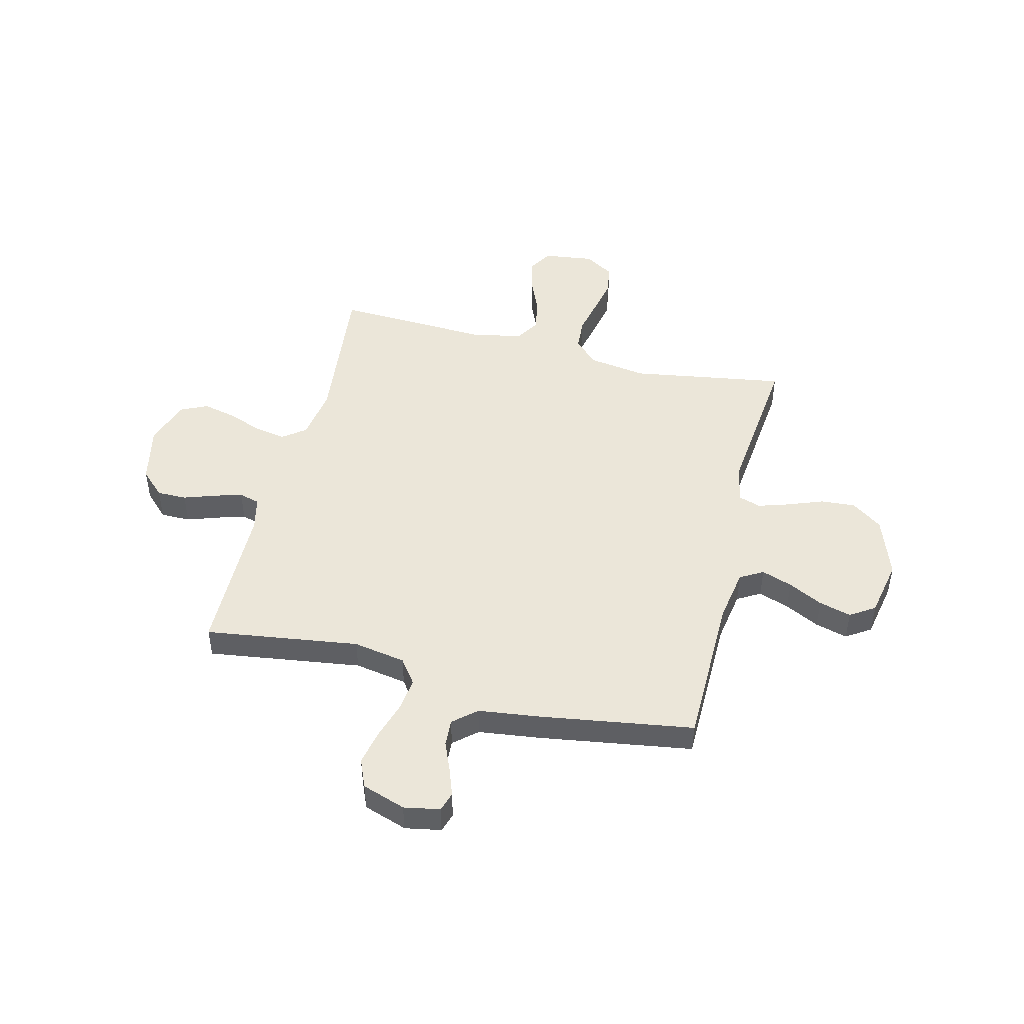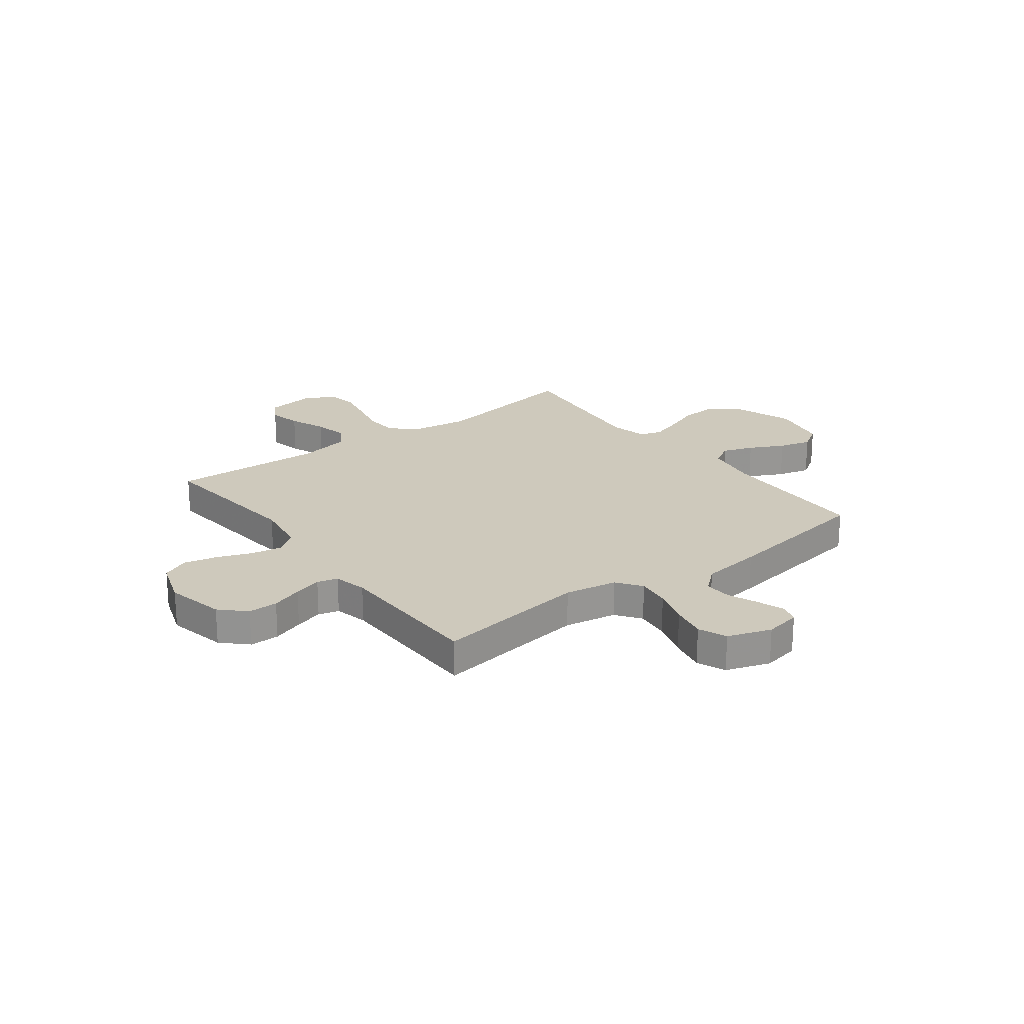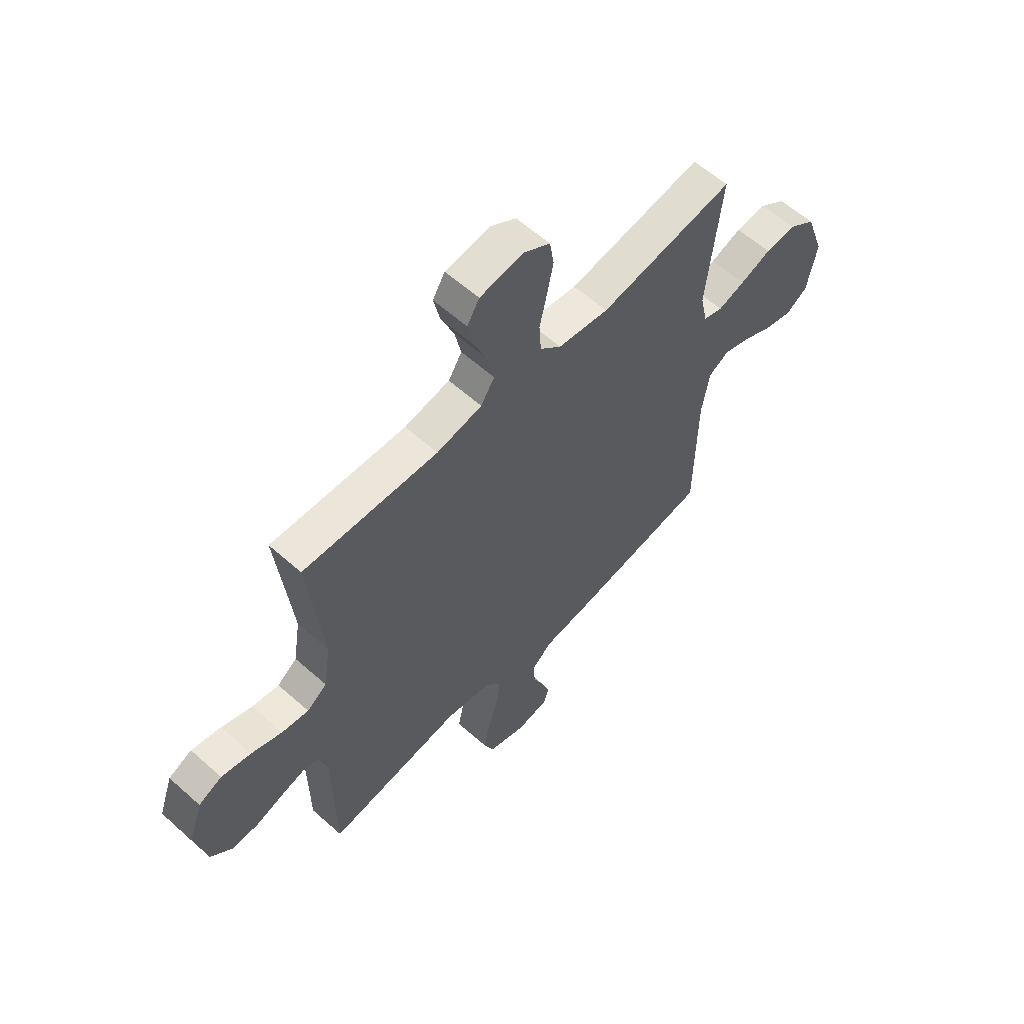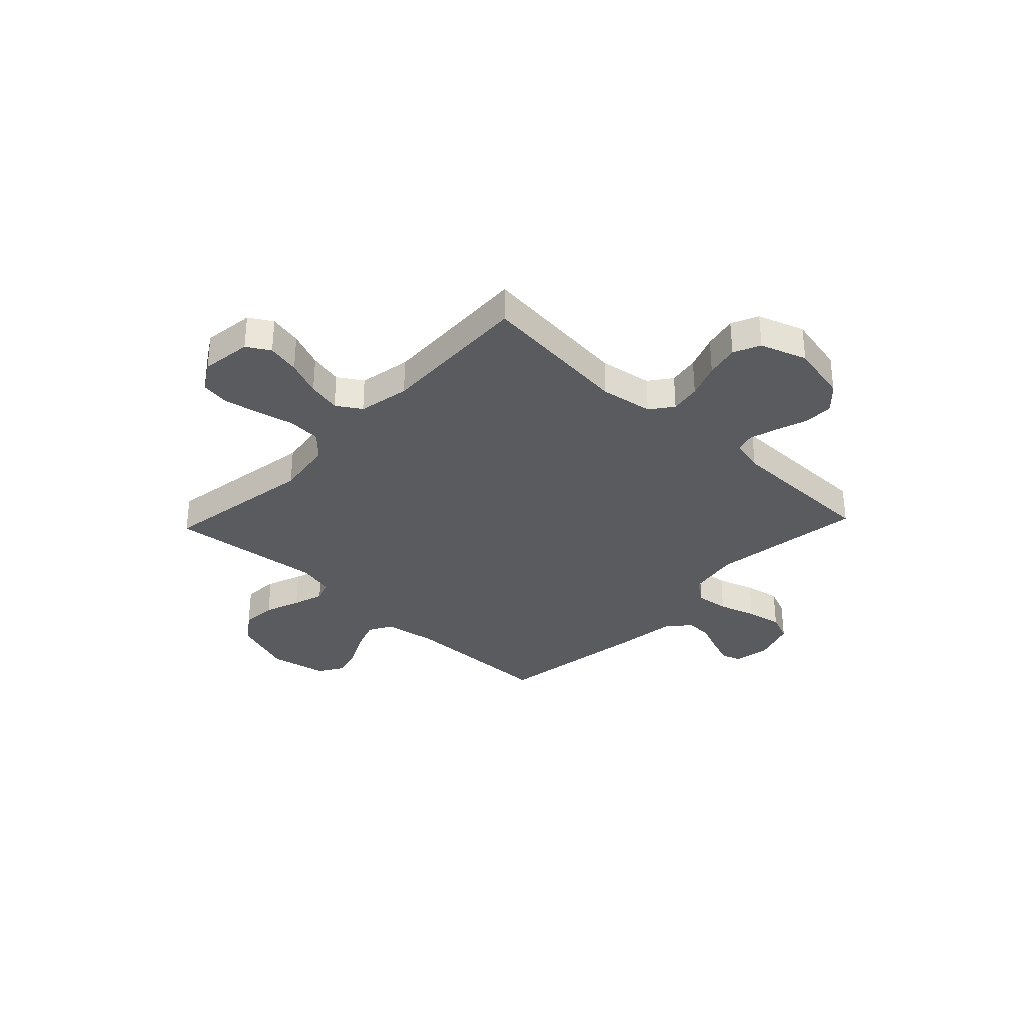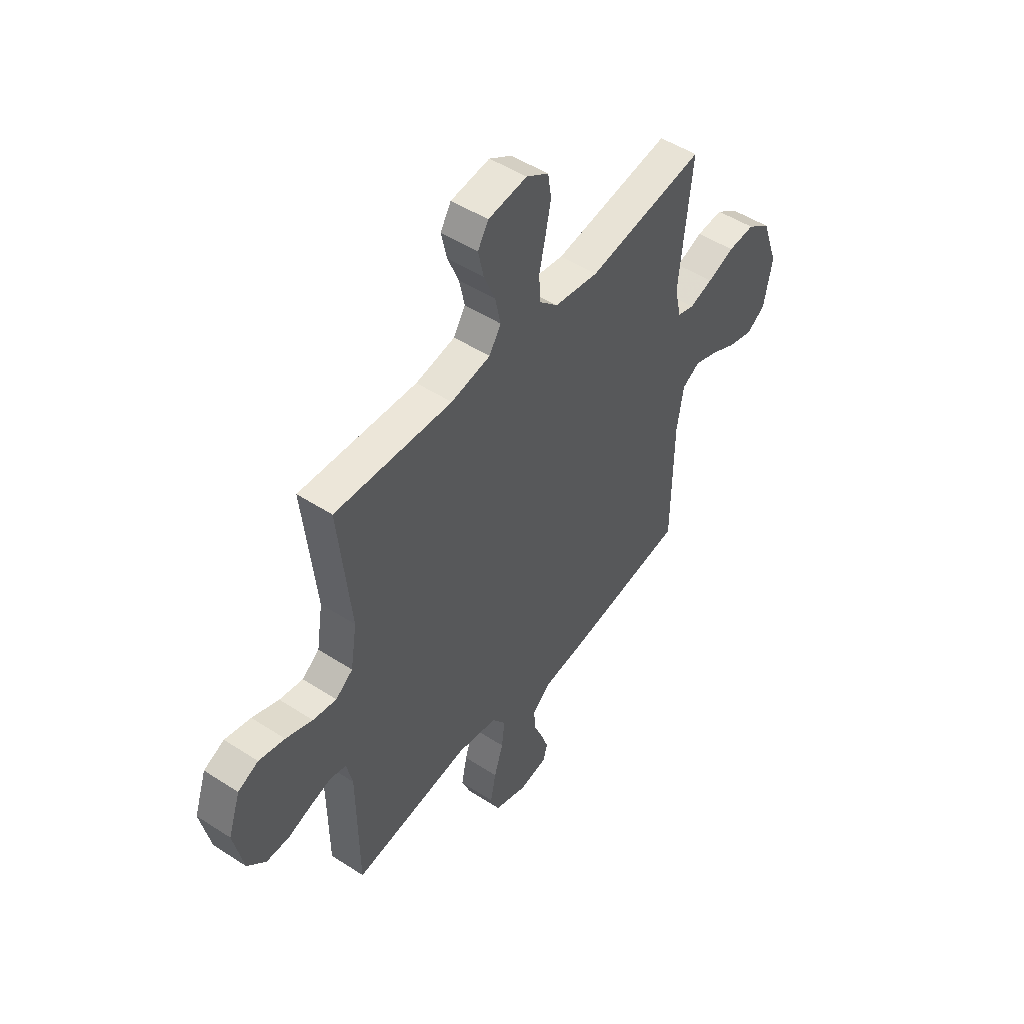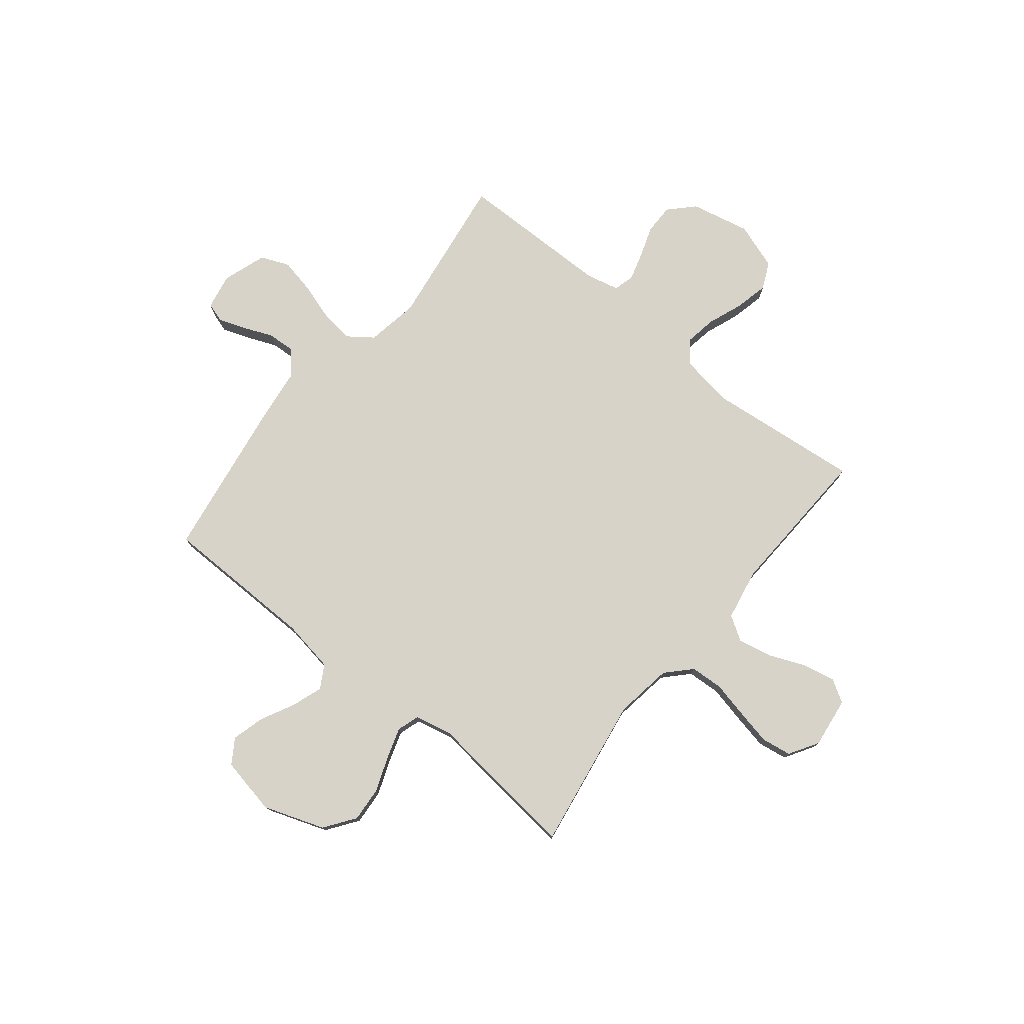
<metadata>
{"format":"obj","ext":"obj","renderer":"f3d","projection":"perspective","resolution":1024,"background":"white","views":[{"elev":47.6,"azim":-166.1,"up":"+Y"},{"elev":22.5,"azim":142.9,"up":"+Y"},{"elev":59.6,"azim":132.5,"up":"+Z"},{"elev":-32.9,"azim":46.6,"up":"+Y"},{"elev":49.4,"azim":125.7,"up":"+Z"},{"elev":77.1,"azim":-51.1,"up":"+Y"}]}
</metadata>
<code>
v 0.5 0.07 -0.5
v 0.2 0.07 -0.458
v 0.098 0.07 -0.476
v 0.063 0.07 -0.524
v 0.071 0.07 -0.589
v 0.094 0.07 -0.662
v 0.108 0.07 -0.731
v 0.085 0.07 -0.786
v 0 0.07 -0.815
v -0.07 0.07 -0.802
v -0.082 0.07 -0.764
v -0.063 0.07 -0.711
v -0.039 0.07 -0.653
v -0.036 0.07 -0.6
v -0.081 0.07 -0.561
v -0.2 0.07 -0.546
v -0.5 0.07 -0.5
v -0.504 0.07 -0.2
v -0.521 0.07 -0.097
v -0.566 0.07 -0.071
v -0.626 0.07 -0.092
v -0.693 0.07 -0.126
v -0.756 0.07 -0.143
v -0.804 0.07 -0.112
v -0.826 0.07 0
v -0.784 0.07 0.119
v -0.724 0.07 0.162
v -0.656 0.07 0.157
v -0.587 0.07 0.131
v -0.527 0.07 0.112
v -0.484 0.07 0.126
v -0.468 0.07 0.2
v -0.5 0.07 0.5
v -0.2 0.07 0.452
v -0.087 0.07 0.469
v -0.04 0.07 0.514
v -0.036 0.07 0.578
v -0.052 0.07 0.65
v -0.066 0.07 0.719
v -0.057 0.07 0.777
v 0 0.07 0.812
v 0.099 0.07 0.799
v 0.126 0.07 0.754
v 0.112 0.07 0.69
v 0.083 0.07 0.62
v 0.069 0.07 0.554
v 0.099 0.07 0.506
v 0.2 0.07 0.487
v 0.5 0.07 0.5
v 0.468 0.07 0.2
v 0.484 0.07 0.097
v 0.528 0.07 0.064
v 0.588 0.07 0.074
v 0.656 0.07 0.1
v 0.722 0.07 0.115
v 0.774 0.07 0.091
v 0.805 0.07 0
v 0.78 0.07 -0.115
v 0.733 0.07 -0.161
v 0.675 0.07 -0.161
v 0.614 0.07 -0.14
v 0.559 0.07 -0.124
v 0.519 0.07 -0.135
v 0.504 0.07 -0.2
v 0.5 0 -0.5
v 0.2 0 -0.458
v 0.098 0 -0.476
v 0.063 0 -0.524
v 0.071 0 -0.589
v 0.094 0 -0.662
v 0.108 0 -0.731
v 0.085 0 -0.786
v 0 0 -0.815
v -0.07 0 -0.802
v -0.082 0 -0.764
v -0.063 0 -0.711
v -0.039 0 -0.653
v -0.036 0 -0.6
v -0.081 0 -0.561
v -0.2 0 -0.546
v -0.5 0 -0.5
v -0.504 0 -0.2
v -0.521 0 -0.097
v -0.566 0 -0.071
v -0.626 0 -0.092
v -0.693 0 -0.126
v -0.756 0 -0.143
v -0.804 0 -0.112
v -0.826 0 0
v -0.784 0 0.119
v -0.724 0 0.162
v -0.656 0 0.157
v -0.587 0 0.131
v -0.527 0 0.112
v -0.484 0 0.126
v -0.468 0 0.2
v -0.5 0 0.5
v -0.2 0 0.452
v -0.087 0 0.469
v -0.04 0 0.514
v -0.036 0 0.578
v -0.052 0 0.65
v -0.066 0 0.719
v -0.057 0 0.777
v 0 0 0.812
v 0.099 0 0.799
v 0.126 0 0.754
v 0.112 0 0.69
v 0.083 0 0.62
v 0.069 0 0.554
v 0.099 0 0.506
v 0.2 0 0.487
v 0.5 0 0.5
v 0.468 0 0.2
v 0.484 0 0.097
v 0.528 0 0.064
v 0.588 0 0.074
v 0.656 0 0.1
v 0.722 0 0.115
v 0.774 0 0.091
v 0.805 0 0
v 0.78 0 -0.115
v 0.733 0 -0.161
v 0.675 0 -0.161
v 0.614 0 -0.14
v 0.559 0 -0.124
v 0.519 0 -0.135
v 0.504 0 -0.2
f 58 59 60 61
f 58 61 62
f 57 58 62
f 56 57 62 63
f 53 54 55 56
f 52 53 56 63
f 48 49 50
f 47 48 50 51
f 42 43 44 45
f 42 45 46
f 41 42 46
f 40 41 46
f 37 38 39 40
f 37 40 46
f 36 37 46 47
f 32 33 34
f 31 32 34 35
f 26 27 28 29
f 26 29 30
f 25 26 30
f 24 25 30 31
f 21 22 23 24
f 20 21 24 31
f 15 16 17 18
f 15 18 19
f 14 15 19
f 10 11 12 13
f 8 9 10 13
f 8 13 14
f 5 6 7 8
f 4 5 8 14
f 3 4 14 19
f 64 1 2
f 64 2 3 19
f 51 52 63 64
f 35 36 47 51
f 31 35 51 64
f 19 20 31 64
f 125 124 123 122
f 126 125 122
f 126 122 121
f 127 126 121 120
f 120 119 118 117
f 127 120 117 116
f 114 113 112
f 115 114 112 111
f 109 108 107 106
f 110 109 106
f 110 106 105
f 110 105 104
f 104 103 102 101
f 110 104 101
f 111 110 101 100
f 98 97 96
f 99 98 96 95
f 93 92 91 90
f 94 93 90
f 94 90 89
f 95 94 89 88
f 88 87 86 85
f 95 88 85 84
f 82 81 80 79
f 83 82 79
f 83 79 78
f 77 76 75 74
f 77 74 73 72
f 78 77 72
f 72 71 70 69
f 78 72 69 68
f 83 78 68 67
f 66 65 128
f 83 67 66 128
f 128 127 116 115
f 115 111 100 99
f 128 115 99 95
f 128 95 84 83
f 1 65 66 2
f 2 66 67 3
f 3 67 68 4
f 4 68 69 5
f 5 69 70 6
f 6 70 71 7
f 7 71 72 8
f 8 72 73 9
f 9 73 74 10
f 10 74 75 11
f 11 75 76 12
f 12 76 77 13
f 13 77 78 14
f 14 78 79 15
f 15 79 80 16
f 16 80 81 17
f 17 81 82 18
f 18 82 83 19
f 19 83 84 20
f 20 84 85 21
f 21 85 86 22
f 22 86 87 23
f 23 87 88 24
f 24 88 89 25
f 25 89 90 26
f 26 90 91 27
f 27 91 92 28
f 28 92 93 29
f 29 93 94 30
f 30 94 95 31
f 31 95 96 32
f 32 96 97 33
f 33 97 98 34
f 34 98 99 35
f 35 99 100 36
f 36 100 101 37
f 37 101 102 38
f 38 102 103 39
f 39 103 104 40
f 40 104 105 41
f 41 105 106 42
f 42 106 107 43
f 43 107 108 44
f 44 108 109 45
f 45 109 110 46
f 46 110 111 47
f 47 111 112 48
f 48 112 113 49
f 49 113 114 50
f 50 114 115 51
f 51 115 116 52
f 52 116 117 53
f 53 117 118 54
f 54 118 119 55
f 55 119 120 56
f 56 120 121 57
f 57 121 122 58
f 58 122 123 59
f 59 123 124 60
f 60 124 125 61
f 61 125 126 62
f 62 126 127 63
f 63 127 128 64
f 64 128 65 1

</code>
